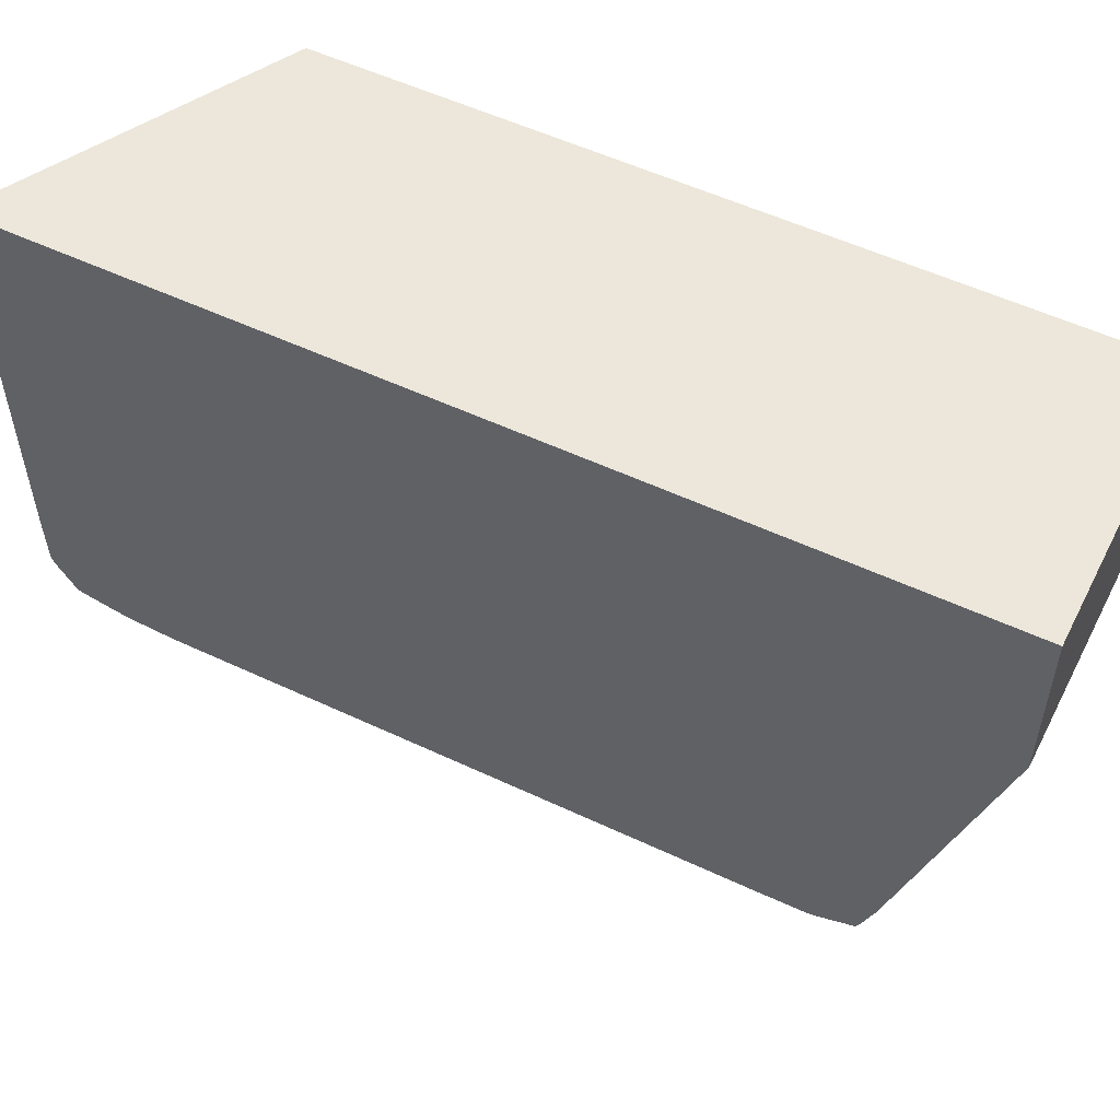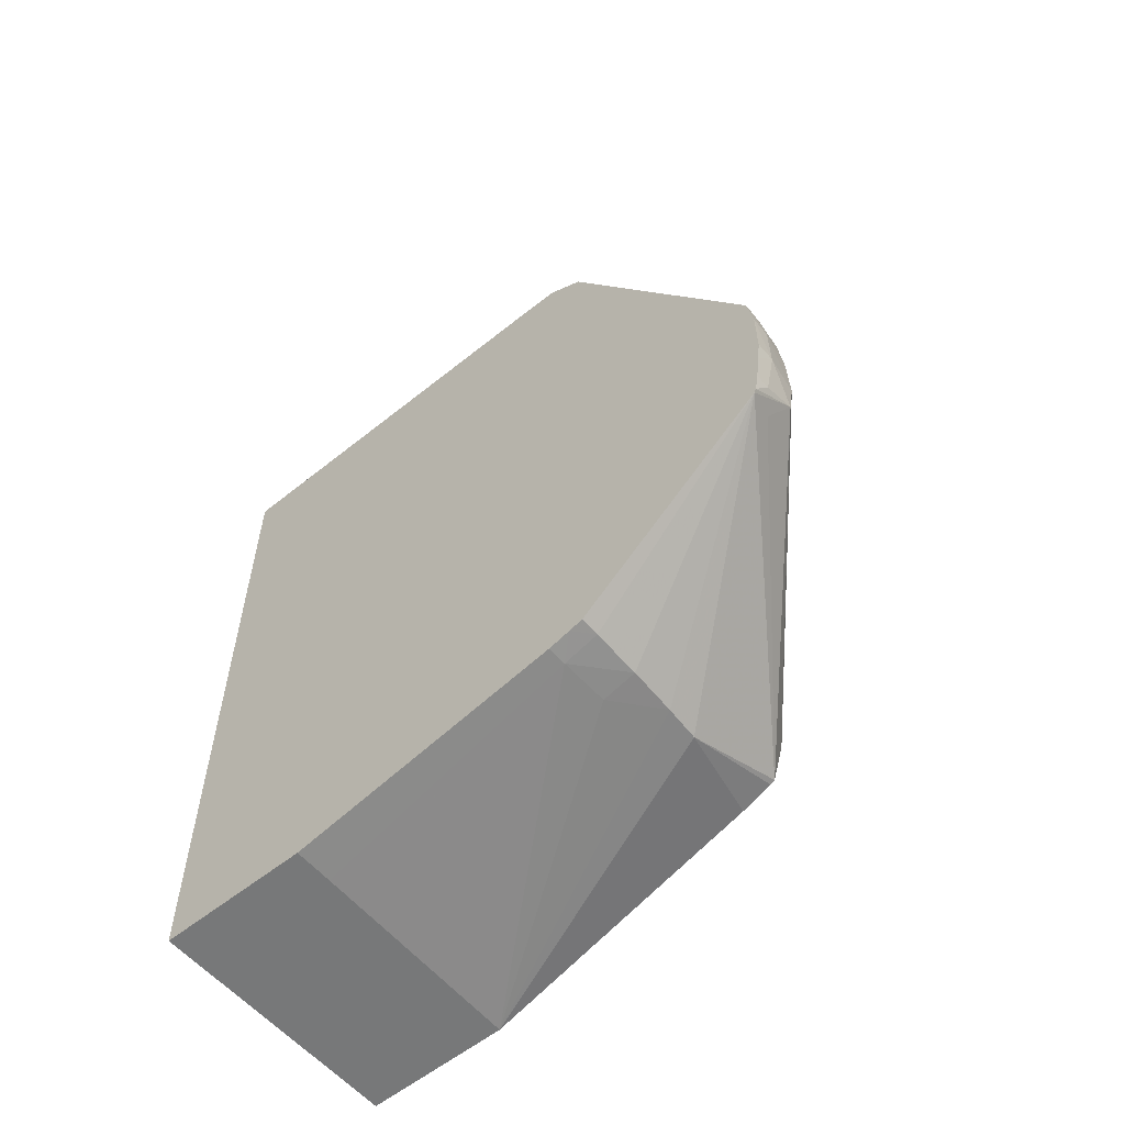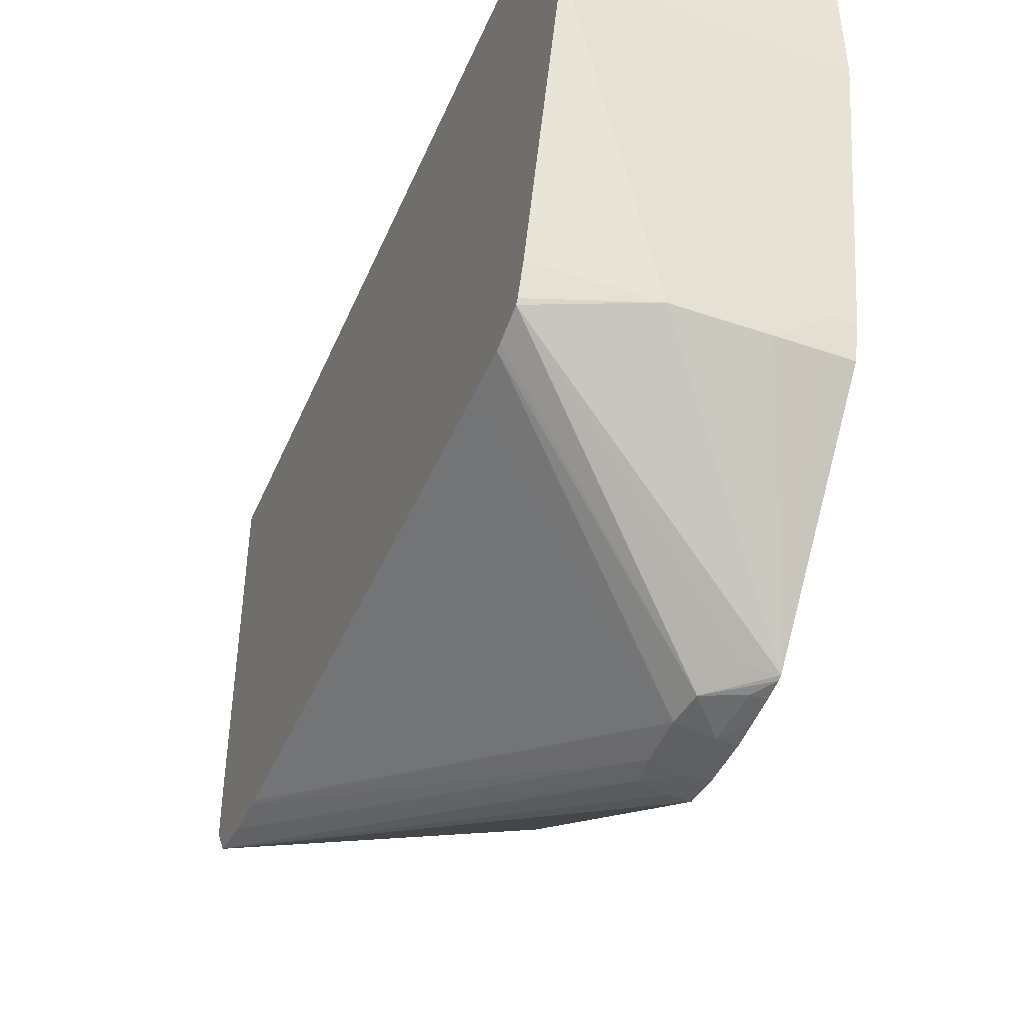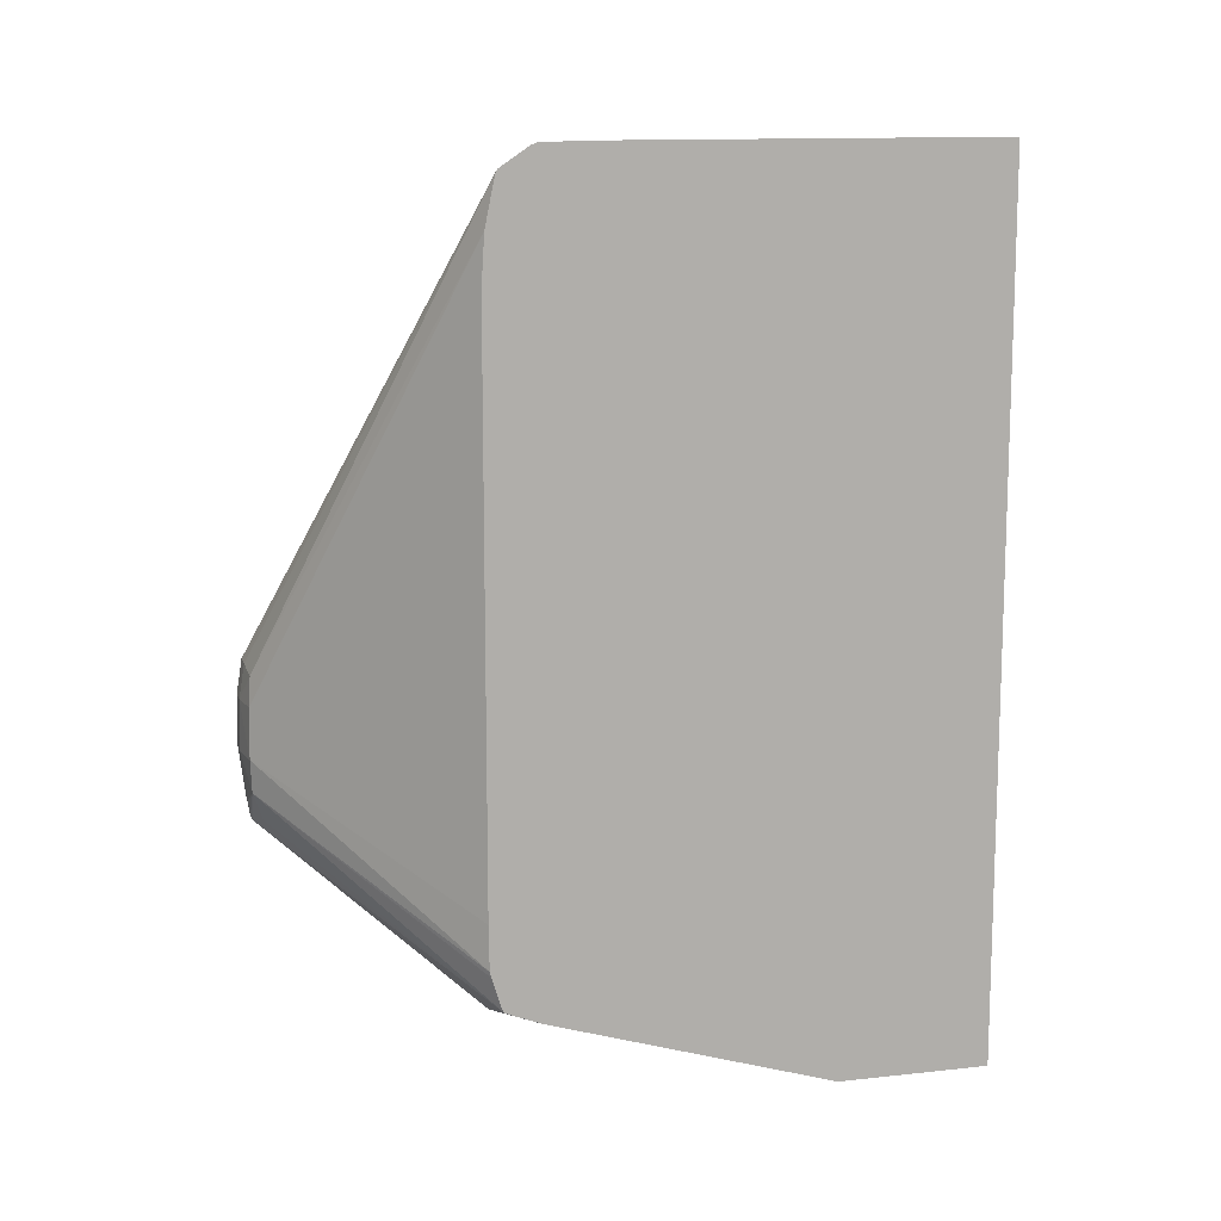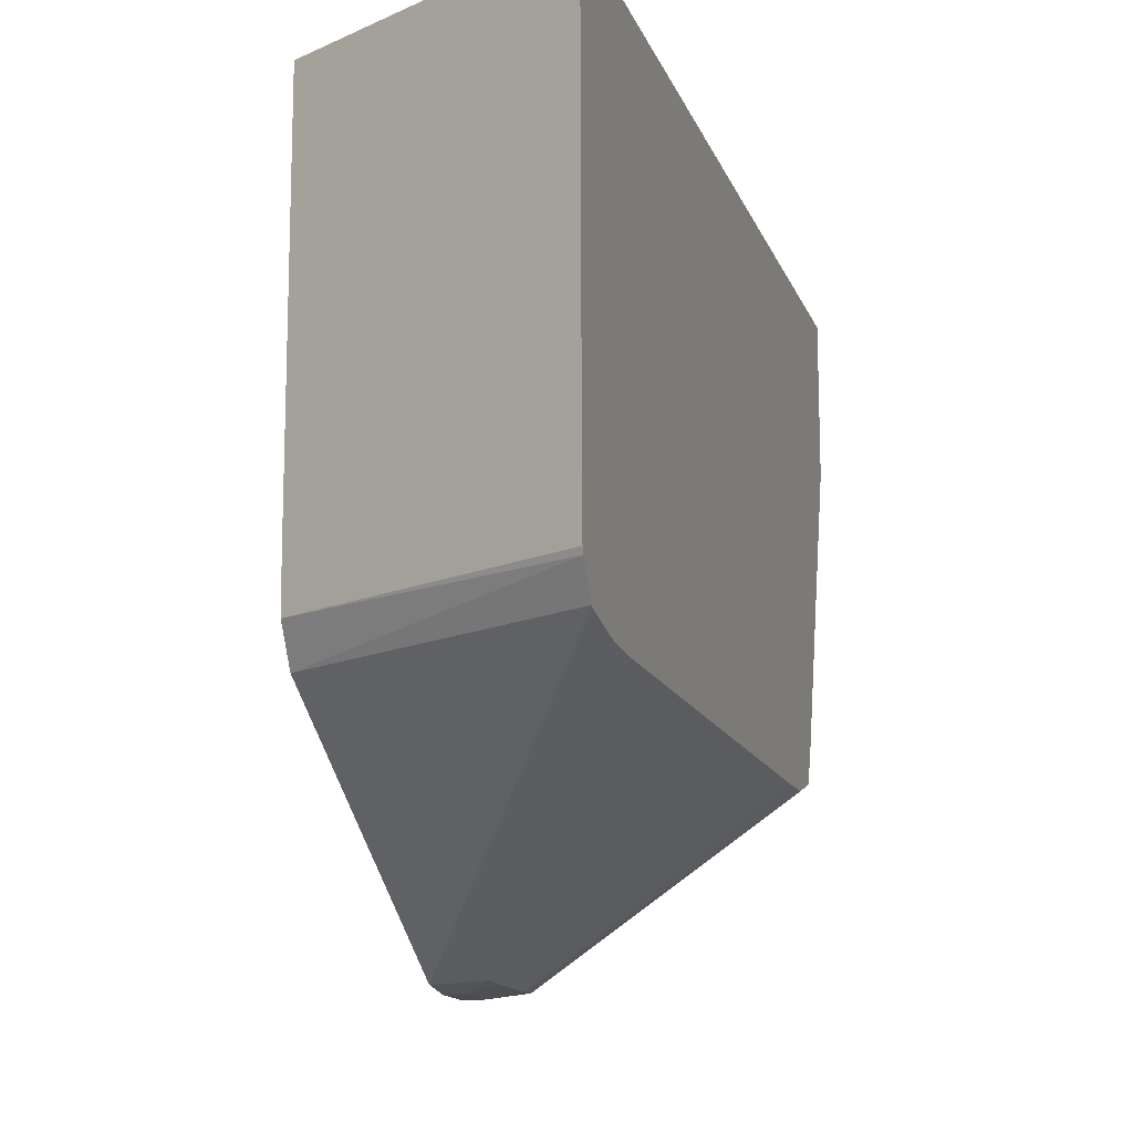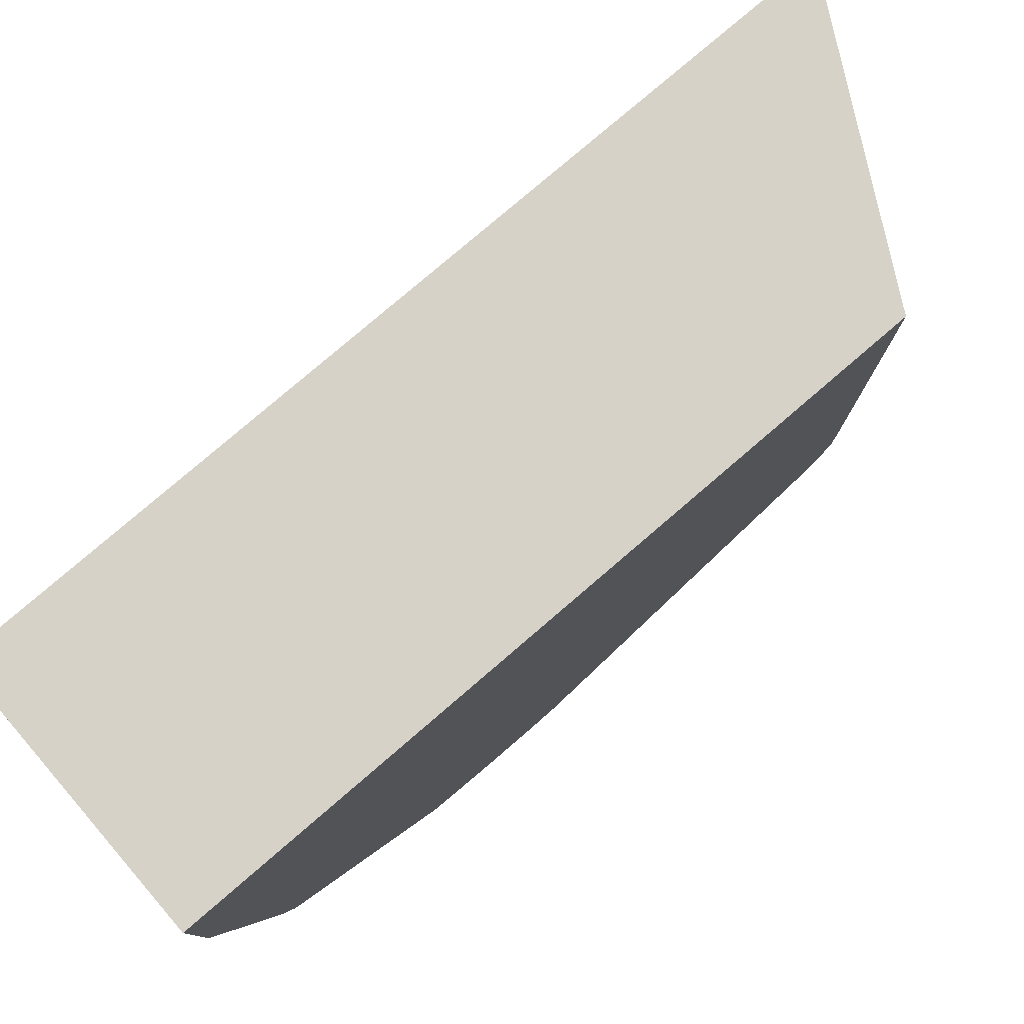
<metadata>
{"format":"obj","ext":"obj","renderer":"f3d","projection":"perspective","resolution":1024,"background":"white","views":[{"elev":54.1,"azim":-63.4,"up":"+Z"},{"elev":-57.4,"azim":130.0,"up":"+Y"},{"elev":-44.7,"azim":-22.3,"up":"+Z"},{"elev":11.7,"azim":-104.6,"up":"+Y"},{"elev":-13.9,"azim":-164.1,"up":"+Z"},{"elev":78.6,"azim":49.3,"up":"+Z"}]}
</metadata>
<code>
v -0.002965 -0.002115 -0.01521
v -0.0001646 -0.003651 -0.01521
v -0.0001646 -0.003666 -0.01925
v -0.002965 -0.002143 -0.01925
v -0.002965 -0.01123 -0.01521
v -0.0001646 -0.01123 -0.01521
v -0.0001646 -0.003678 -0.01978
v -0.002965 -0.002145 -0.01936
v -0.002965 -0.01123 -0.0168
v -0.0001646 -0.01123 -0.01684
v -0.0001646 -0.003903 -0.02016
v -0.002965 -0.00218 -0.01984
v -0.002965 -0.002157 -0.01978
v -0.0008153 -0.01123 -0.01684
v -0.002965 -0.01033 -0.01978
v -0.00183 -0.01059 -0.02007
v -0.001436 -0.01062 -0.0201
v -0.0009039 -0.01073 -0.01978
v -0.0003713 -0.01076 -0.01978
v -0.0001646 -0.01076 -0.01978
v -0.0003713 -0.01123 -0.01684
v -0.002965 -0.002387 -0.02014
v -0.0001646 -0.007268 -0.02223
v -0.0005824 -0.01123 -0.01684
v -0.002965 -0.01021 -0.02011
v -0.002965 -0.01018 -0.02016
v -0.0001646 -0.008963 -0.02217
v -0.0009039 -0.01065 -0.02014
v -0.0003713 -0.01066 -0.02015
v -0.0001646 -0.0107 -0.02
v -0.002965 -0.002417 -0.02016
v -0.0001646 -0.007638 -0.02229
v -0.0003713 -0.007638 -0.02228
v -0.0003713 -0.007276 -0.02222
v -0.002965 -0.00983 -0.02027
v -0.0007068 -0.008524 -0.02221
v -0.0004744 -0.00888 -0.02209
v -0.0001646 -0.008915 -0.02219
v -0.0001646 -0.01066 -0.02015
v -0.002965 -0.002916 -0.02026
v -0.0006772 -0.007332 -0.0222
v -0.0001646 -0.008171 -0.02229
v -0.0003713 -0.008171 -0.02229
v -0.0007534 -0.008171 -0.02223
v -0.0007312 -0.007638 -0.02222
v -0.002965 -0.009768 -0.02028
v -0.0003266 -0.008703 -0.02222
v -0.0001646 -0.008711 -0.02222
v -0.002965 -0.003379 -0.02029
v -0.0001646 -0.008401 -0.02226
v -0.002965 -0.009305 -0.02029
v -0.002965 -0.003449 -0.02029
f 1 2 3
f 1 3 4
f 1 4 8
f 1 8 13
f 1 13 12
f 1 12 22
f 1 22 31
f 1 31 40
f 1 40 49
f 1 49 52
f 1 52 51
f 1 51 46
f 1 46 35
f 1 35 26
f 1 26 25
f 1 25 15
f 1 15 9
f 1 9 5
f 1 5 6
f 1 6 2
f 2 6 10
f 2 10 20
f 2 20 30
f 2 30 39
f 2 39 27
f 2 27 38
f 2 38 48
f 2 48 50
f 2 50 42
f 2 42 32
f 2 32 23
f 2 23 11
f 2 11 7
f 2 7 3
f 3 7 4
f 4 7 8
f 5 9 14
f 5 14 24
f 5 24 21
f 5 21 10
f 5 10 6
f 7 11 12
f 7 12 13
f 7 13 8
f 9 15 16
f 9 16 17
f 9 17 18
f 9 18 19
f 9 19 14
f 10 21 19
f 10 19 20
f 11 22 12
f 11 23 22
f 14 19 24
f 15 25 16
f 16 25 26
f 16 26 27
f 16 27 17
f 17 28 18
f 17 27 28
f 18 28 19
f 19 28 29
f 19 29 30
f 19 30 20
f 19 21 24
f 22 23 31
f 23 32 33
f 23 33 34
f 23 34 31
f 26 35 36
f 26 36 37
f 26 37 27
f 27 37 36
f 27 36 38
f 27 39 29
f 27 29 28
f 29 39 30
f 31 34 41
f 31 41 40
f 32 42 43
f 32 43 33
f 33 43 44
f 33 44 45
f 33 45 41
f 33 41 34
f 35 46 36
f 36 47 38
f 36 46 44
f 36 44 43
f 36 43 47
f 38 47 48
f 40 41 45
f 40 45 49
f 42 50 43
f 43 50 47
f 44 46 51
f 44 51 52
f 44 52 49
f 44 49 45
f 47 50 48

</code>
